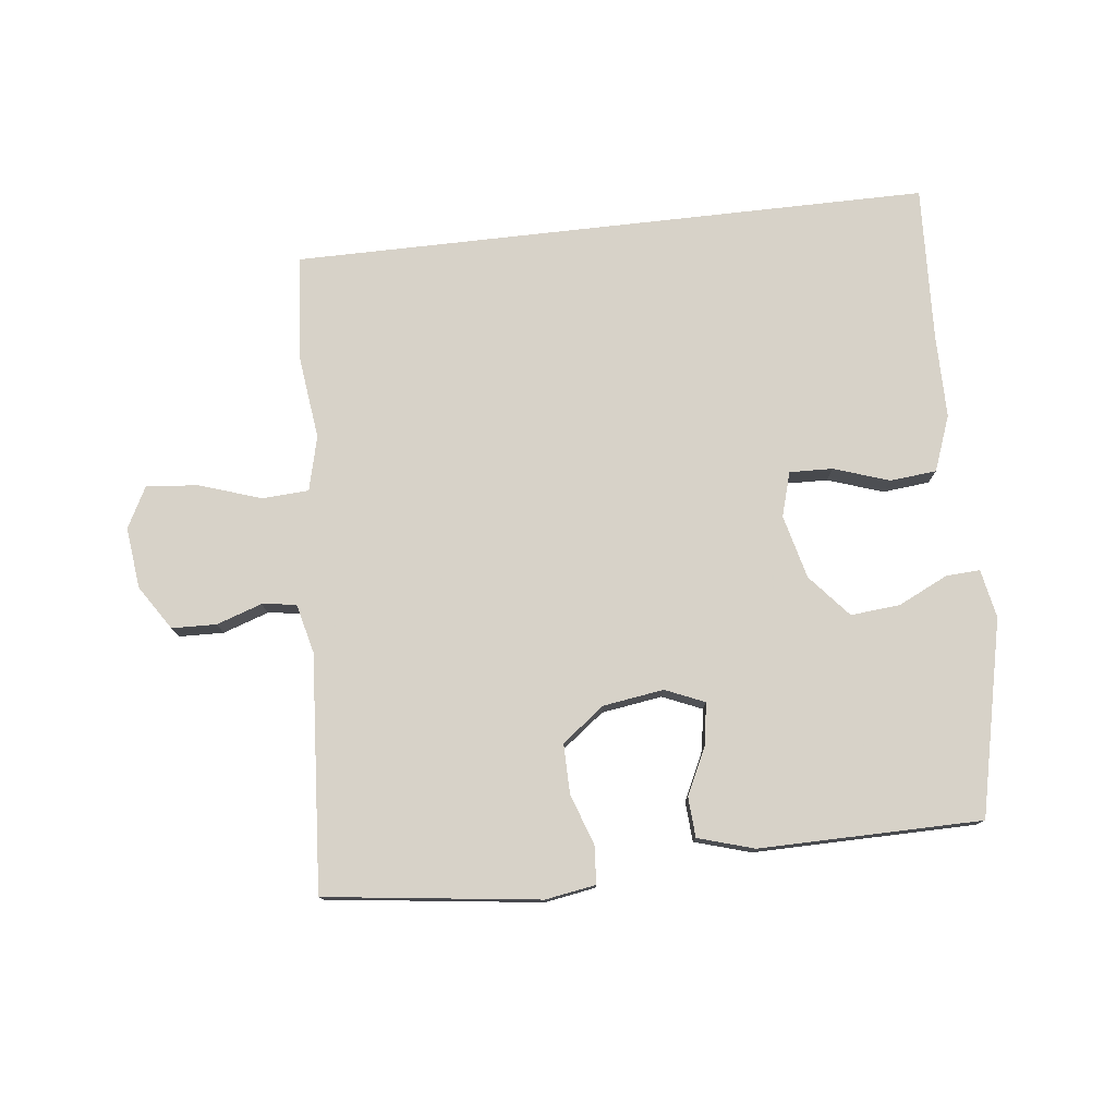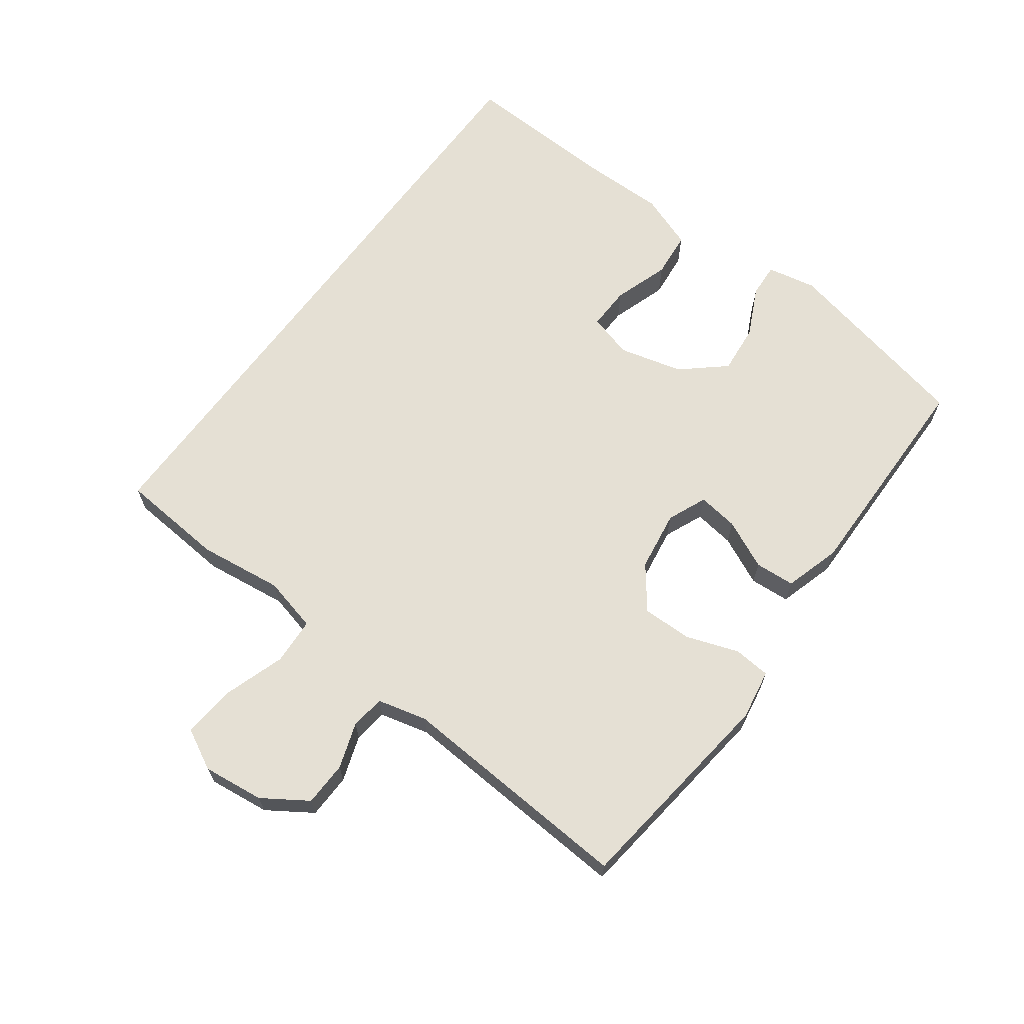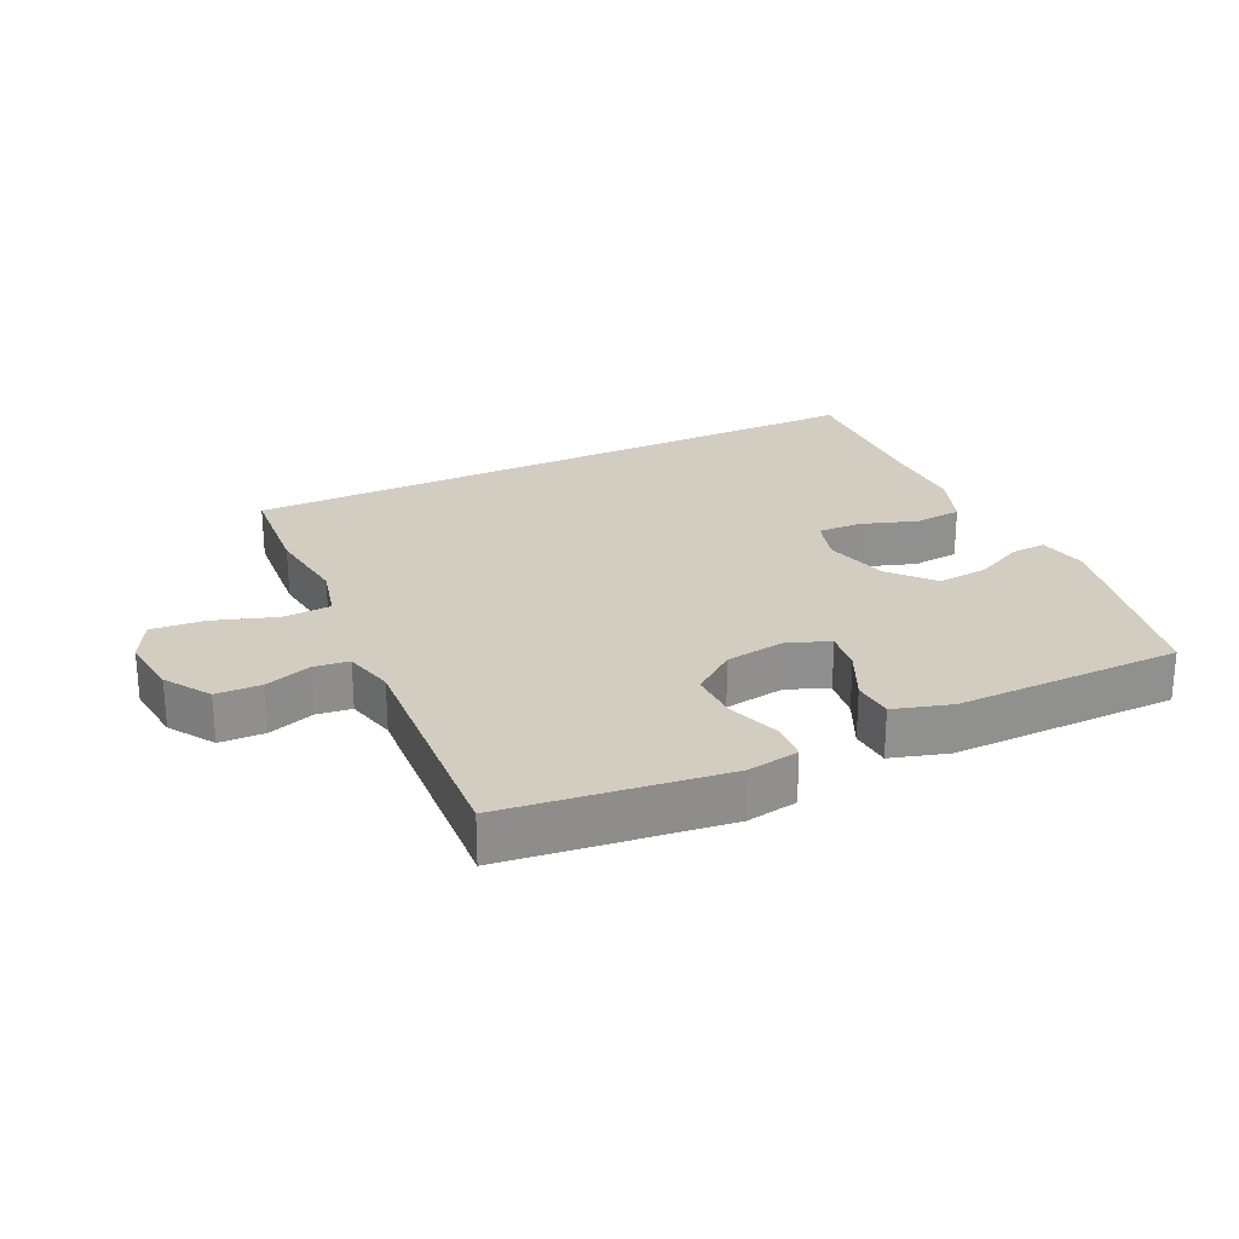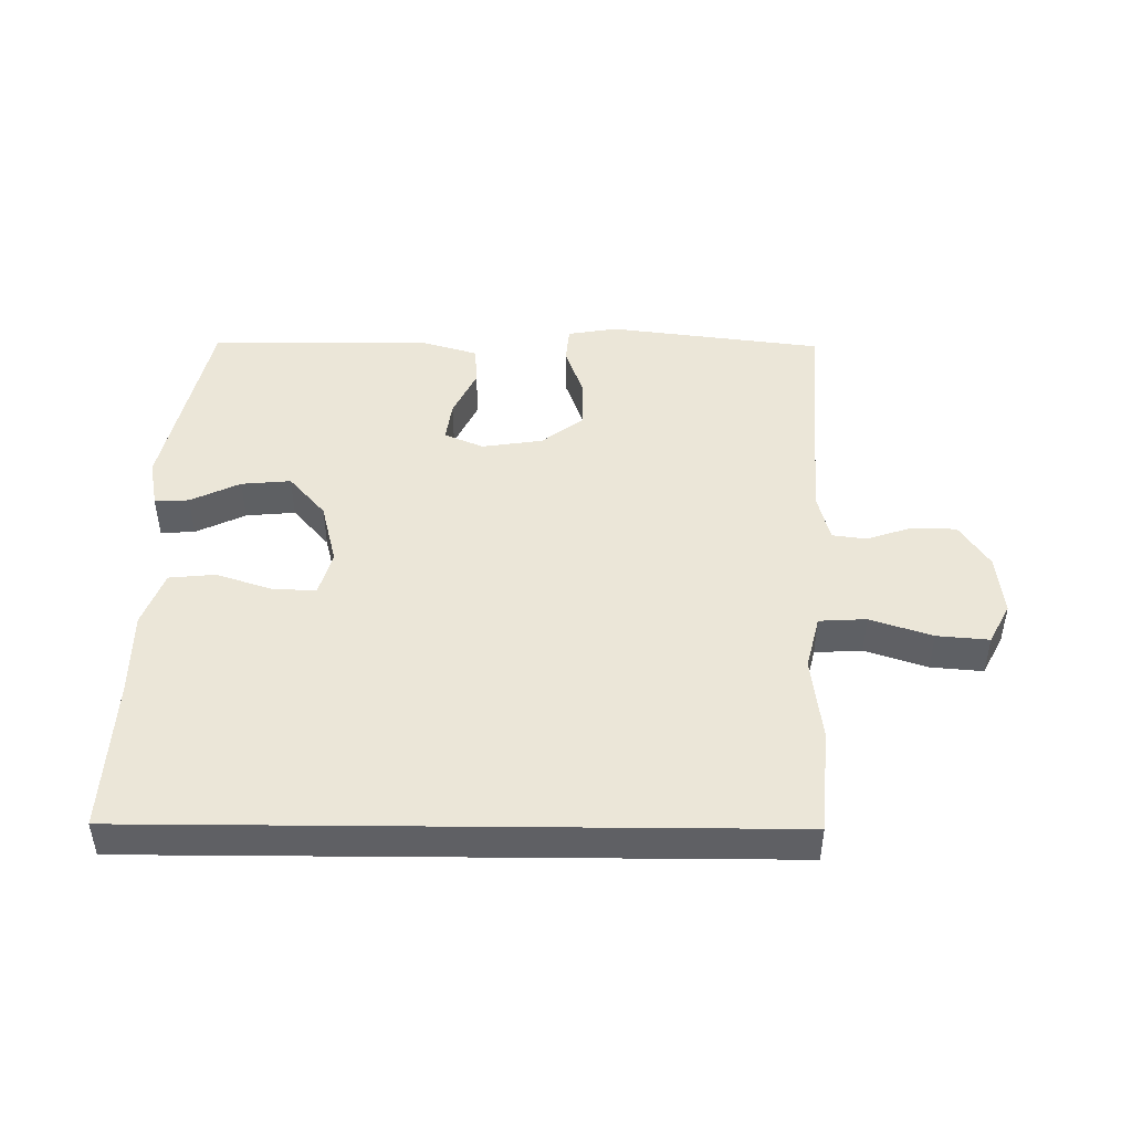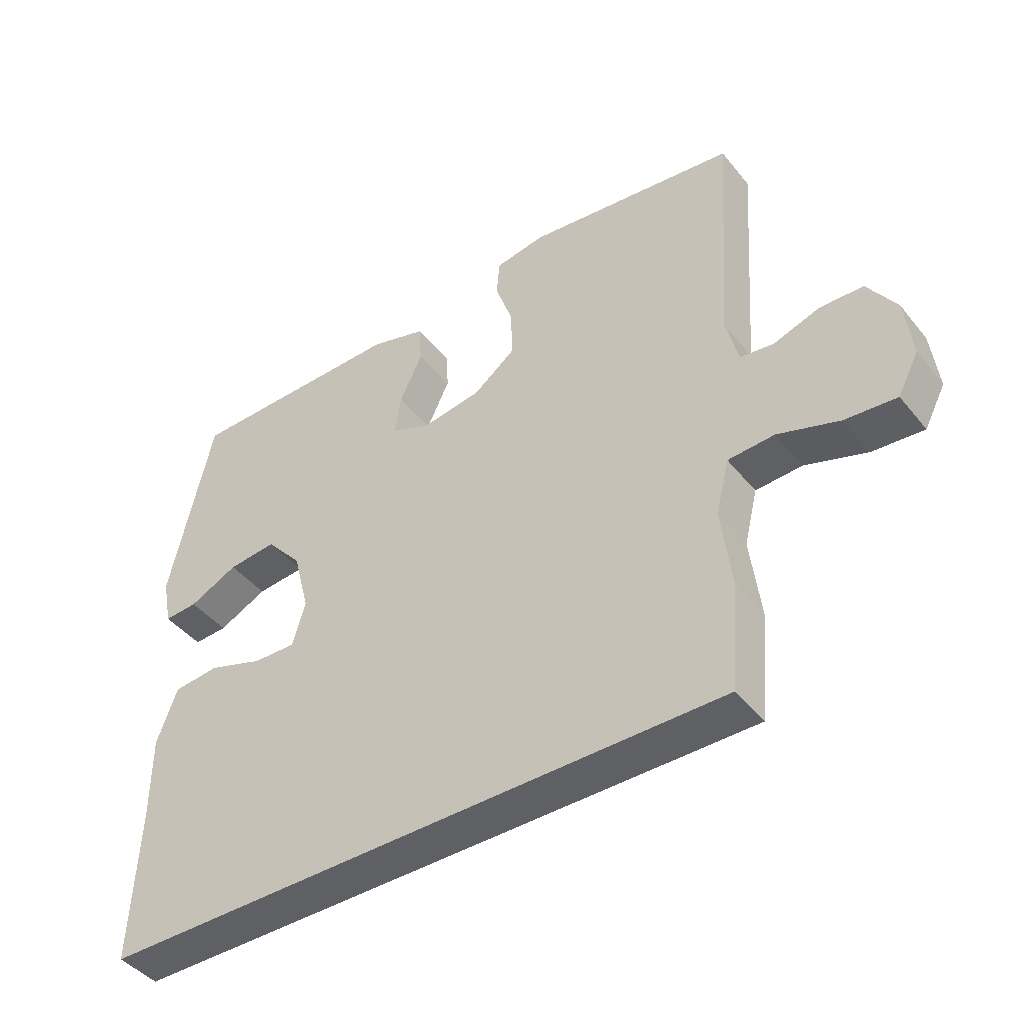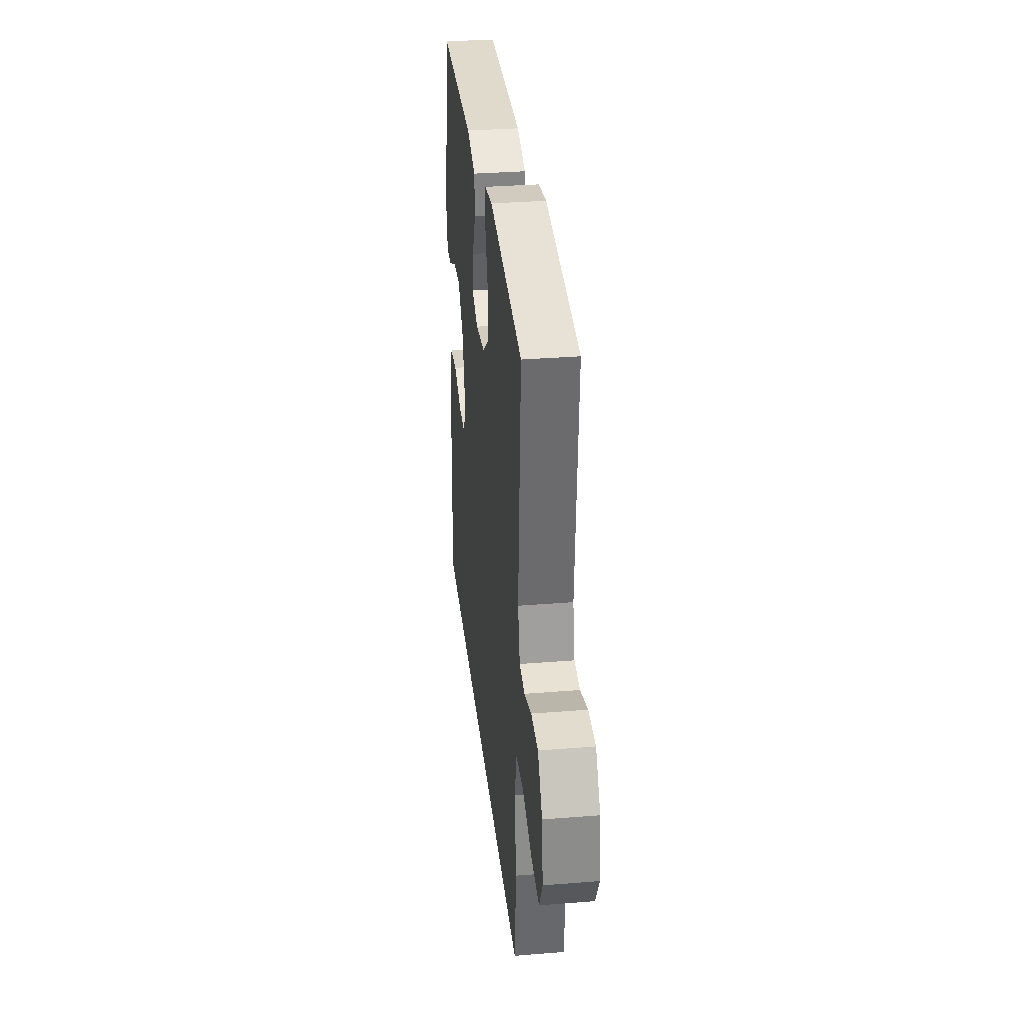
<metadata>
{"format":"obj","ext":"obj","renderer":"f3d","projection":"perspective","resolution":1024,"background":"white","views":[{"elev":77.4,"azim":-6.5,"up":"+Y"},{"elev":65.6,"azim":-53.7,"up":"+Y"},{"elev":24.8,"azim":-25.5,"up":"+Y"},{"elev":46.3,"azim":-179.5,"up":"+Y"},{"elev":-43.7,"azim":-144.1,"up":"+Z"},{"elev":33.0,"azim":-96.3,"up":"+Z"}]}
</metadata>
<code>
v 0.552 0.07 -0.5
v -0.441 0.07 -0.5
v -0.455 0.07 -0.336
v -0.439 0.07 -0.206
v -0.46 0.07 -0.121
v -0.533 0.07 -0.117
v -0.629 0.07 -0.149
v -0.71 0.07 -0.156
v -0.743 0.07 -0.093
v -0.732 0.07 0.002
v -0.687 0.07 0.071
v -0.618 0.07 0.073
v -0.547 0.07 0.049
v -0.494 0.07 0.056
v -0.475 0.07 0.133
v -0.5 0.07 0.5
v -0.167 0.07 0.542
v -0.089 0.07 0.529
v -0.084 0.07 0.472
v -0.112 0.07 0.391
v -0.113 0.07 0.314
v -0.047 0.07 0.264
v 0.047 0.07 0.25
v 0.108 0.07 0.276
v 0.099 0.07 0.339
v 0.063 0.07 0.415
v 0.067 0.07 0.477
v 0.154 0.07 0.503
v 0.5 0.07 0.5
v 0.567 0.07 0.197
v 0.552 0.07 0.121
v 0.499 0.07 0.124
v 0.422 0.07 0.161
v 0.345 0.07 0.168
v 0.288 0.07 0.102
v 0.263 0.07 0.003
v 0.283 0.07 -0.066
v 0.35 0.07 -0.064
v 0.437 0.07 -0.035
v 0.509 0.07 -0.042
v 0.541 0.07 -0.128
v 0.541 0.07 -0.259
v 0.552 0 -0.5
v -0.441 0 -0.5
v -0.455 0 -0.336
v -0.439 0 -0.206
v -0.46 0 -0.121
v -0.533 0 -0.117
v -0.629 0 -0.149
v -0.71 0 -0.156
v -0.743 0 -0.093
v -0.732 0 0.002
v -0.687 0 0.071
v -0.618 0 0.073
v -0.547 0 0.049
v -0.494 0 0.056
v -0.475 0 0.133
v -0.5 0 0.5
v -0.167 0 0.542
v -0.089 0 0.529
v -0.084 0 0.472
v -0.112 0 0.391
v -0.113 0 0.314
v -0.047 0 0.264
v 0.047 0 0.25
v 0.108 0 0.276
v 0.099 0 0.339
v 0.063 0 0.415
v 0.067 0 0.477
v 0.154 0 0.503
v 0.5 0 0.5
v 0.567 0 0.197
v 0.552 0 0.121
v 0.499 0 0.124
v 0.422 0 0.161
v 0.345 0 0.168
v 0.288 0 0.102
v 0.263 0 0.003
v 0.283 0 -0.066
v 0.35 0 -0.064
v 0.437 0 -0.035
v 0.509 0 -0.042
v 0.541 0 -0.128
v 0.541 0 -0.259
f 39 40 41 42
f 38 39 42 1
f 37 38 1 2
f 36 37 2 3
f 35 36 3 4
f 34 35 4 5
f 30 31 32 33
f 30 33 34
f 29 30 34
f 25 26 27 28
f 24 25 28 29
f 17 18 19 20
f 15 16 17 20
f 14 15 20 21
f 10 11 12 13
f 10 13 14
f 9 10 14
f 6 7 8 9
f 6 9 14
f 24 29 34 5
f 6 14 21 22
f 6 22 23
f 5 6 23 24
f 84 83 82 81
f 43 84 81 80
f 44 43 80 79
f 45 44 79 78
f 46 45 78 77
f 47 46 77 76
f 75 74 73 72
f 76 75 72
f 76 72 71
f 70 69 68 67
f 71 70 67 66
f 62 61 60 59
f 62 59 58 57
f 63 62 57 56
f 55 54 53 52
f 56 55 52
f 56 52 51
f 51 50 49 48
f 56 51 48
f 47 76 71 66
f 64 63 56 48
f 65 64 48
f 66 65 48 47
f 1 43 44 2
f 2 44 45 3
f 3 45 46 4
f 4 46 47 5
f 5 47 48 6
f 6 48 49 7
f 7 49 50 8
f 8 50 51 9
f 9 51 52 10
f 10 52 53 11
f 11 53 54 12
f 12 54 55 13
f 13 55 56 14
f 14 56 57 15
f 15 57 58 16
f 16 58 59 17
f 17 59 60 18
f 18 60 61 19
f 19 61 62 20
f 20 62 63 21
f 21 63 64 22
f 22 64 65 23
f 23 65 66 24
f 24 66 67 25
f 25 67 68 26
f 26 68 69 27
f 27 69 70 28
f 28 70 71 29
f 29 71 72 30
f 30 72 73 31
f 31 73 74 32
f 32 74 75 33
f 33 75 76 34
f 34 76 77 35
f 35 77 78 36
f 36 78 79 37
f 37 79 80 38
f 38 80 81 39
f 39 81 82 40
f 40 82 83 41
f 41 83 84 42
f 42 84 43 1

</code>
